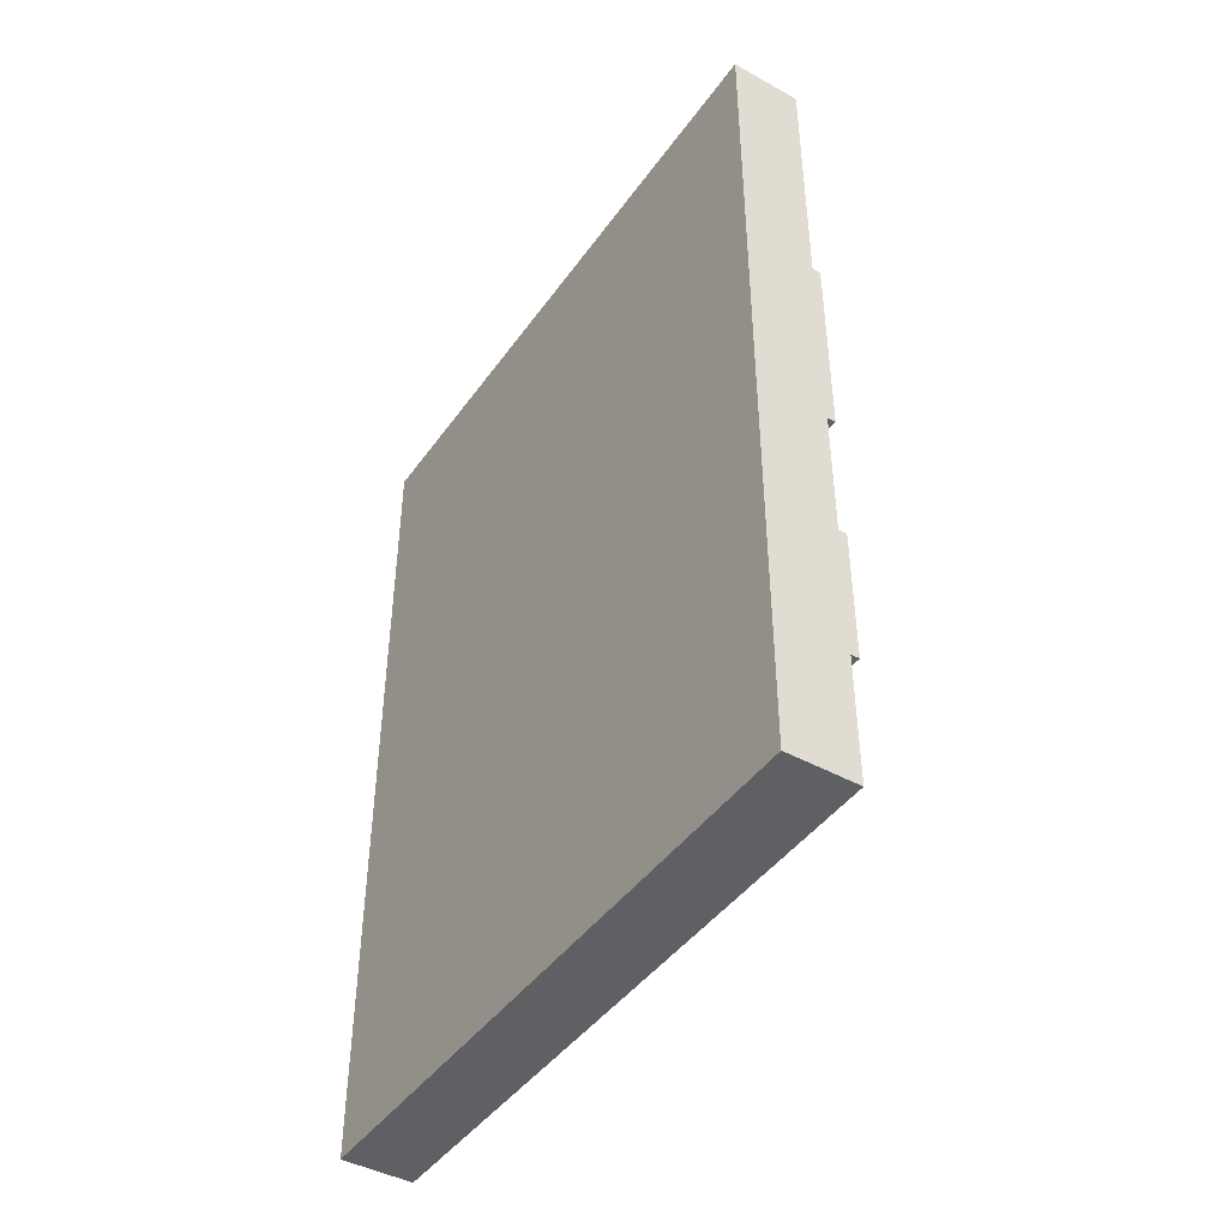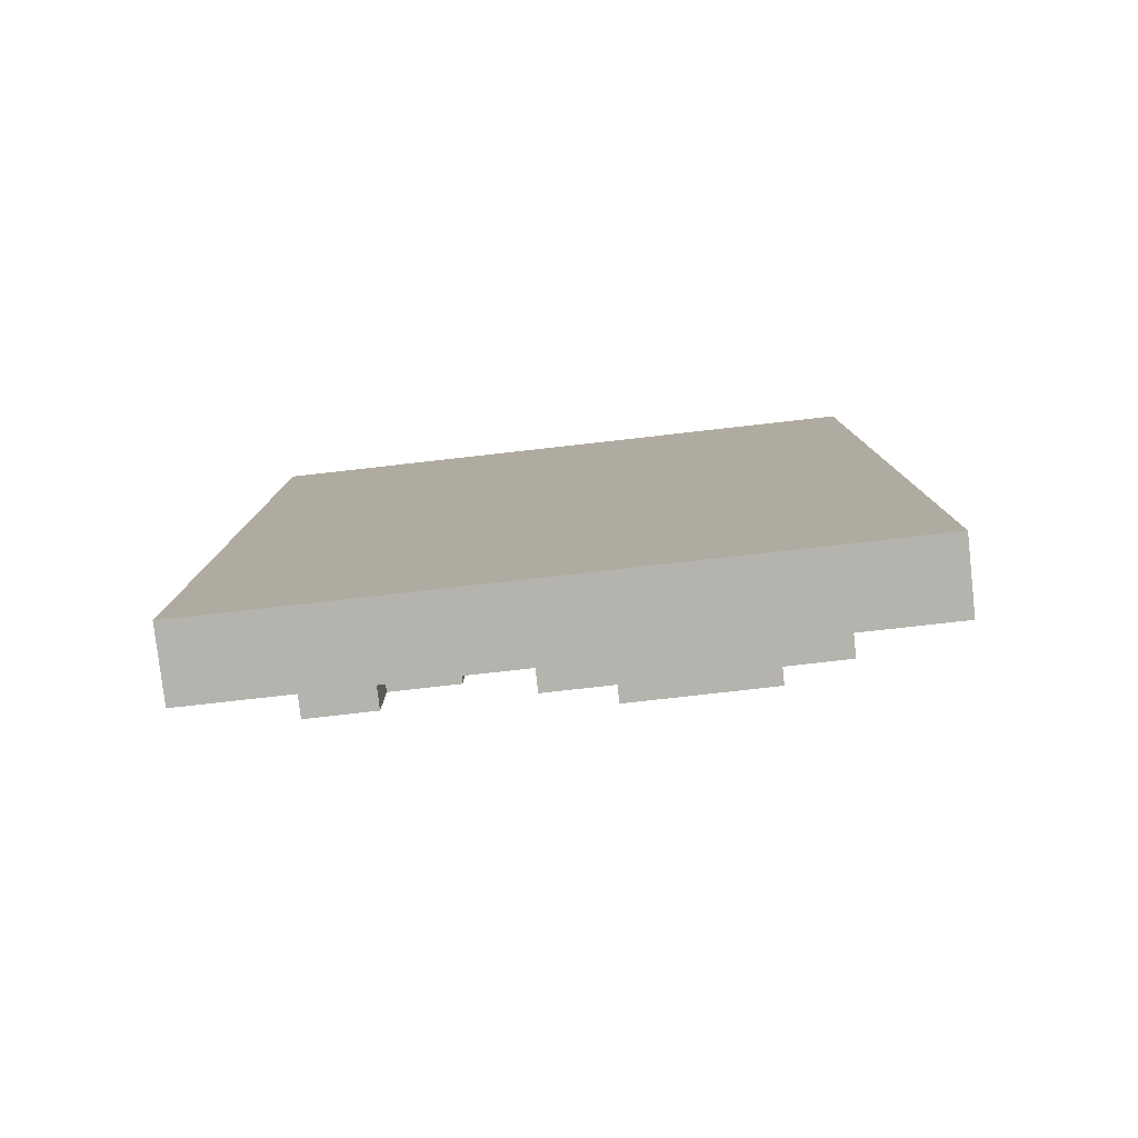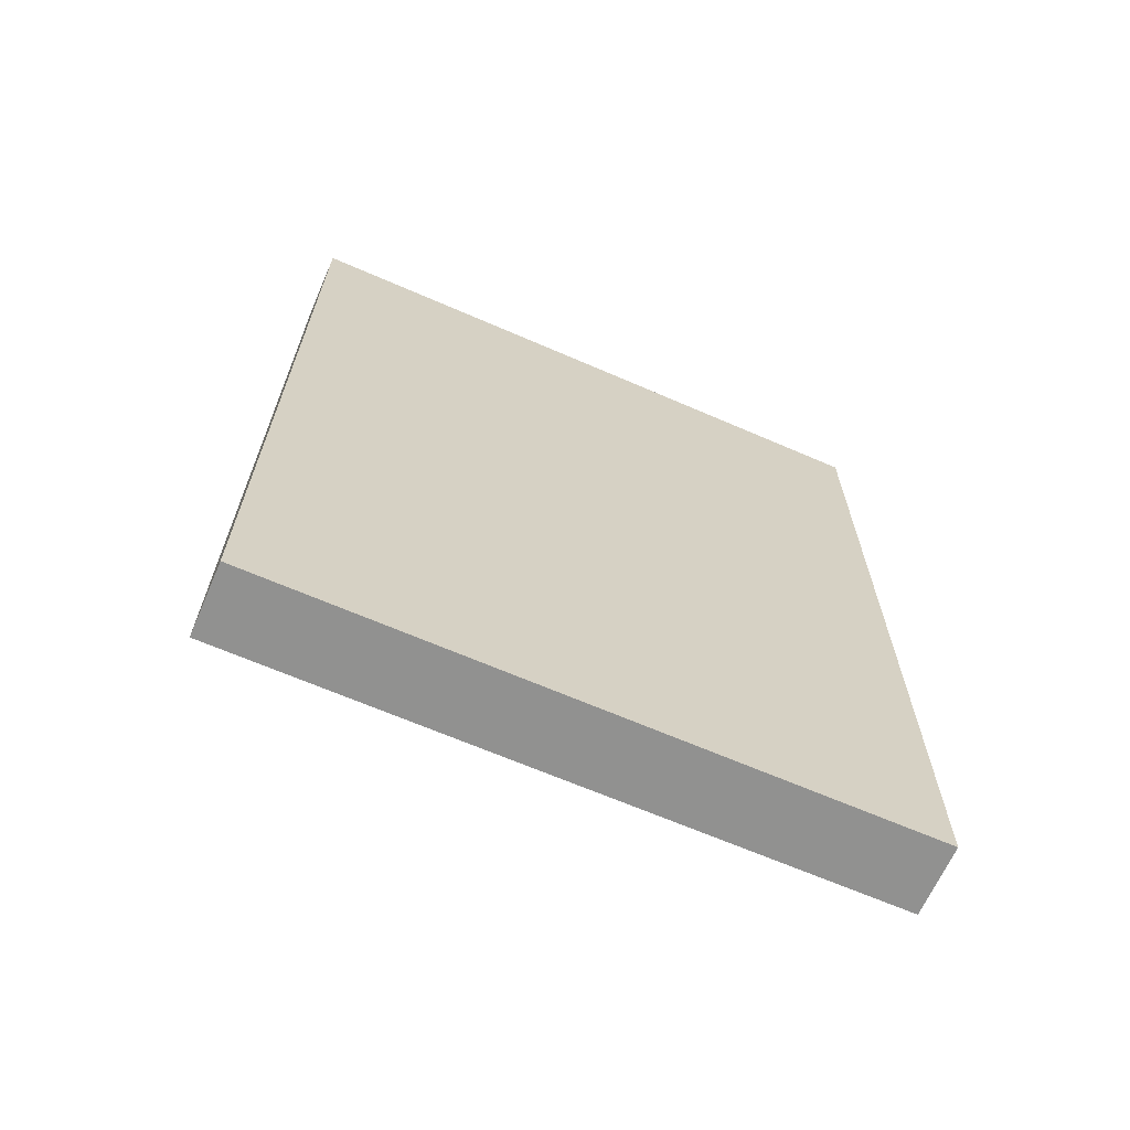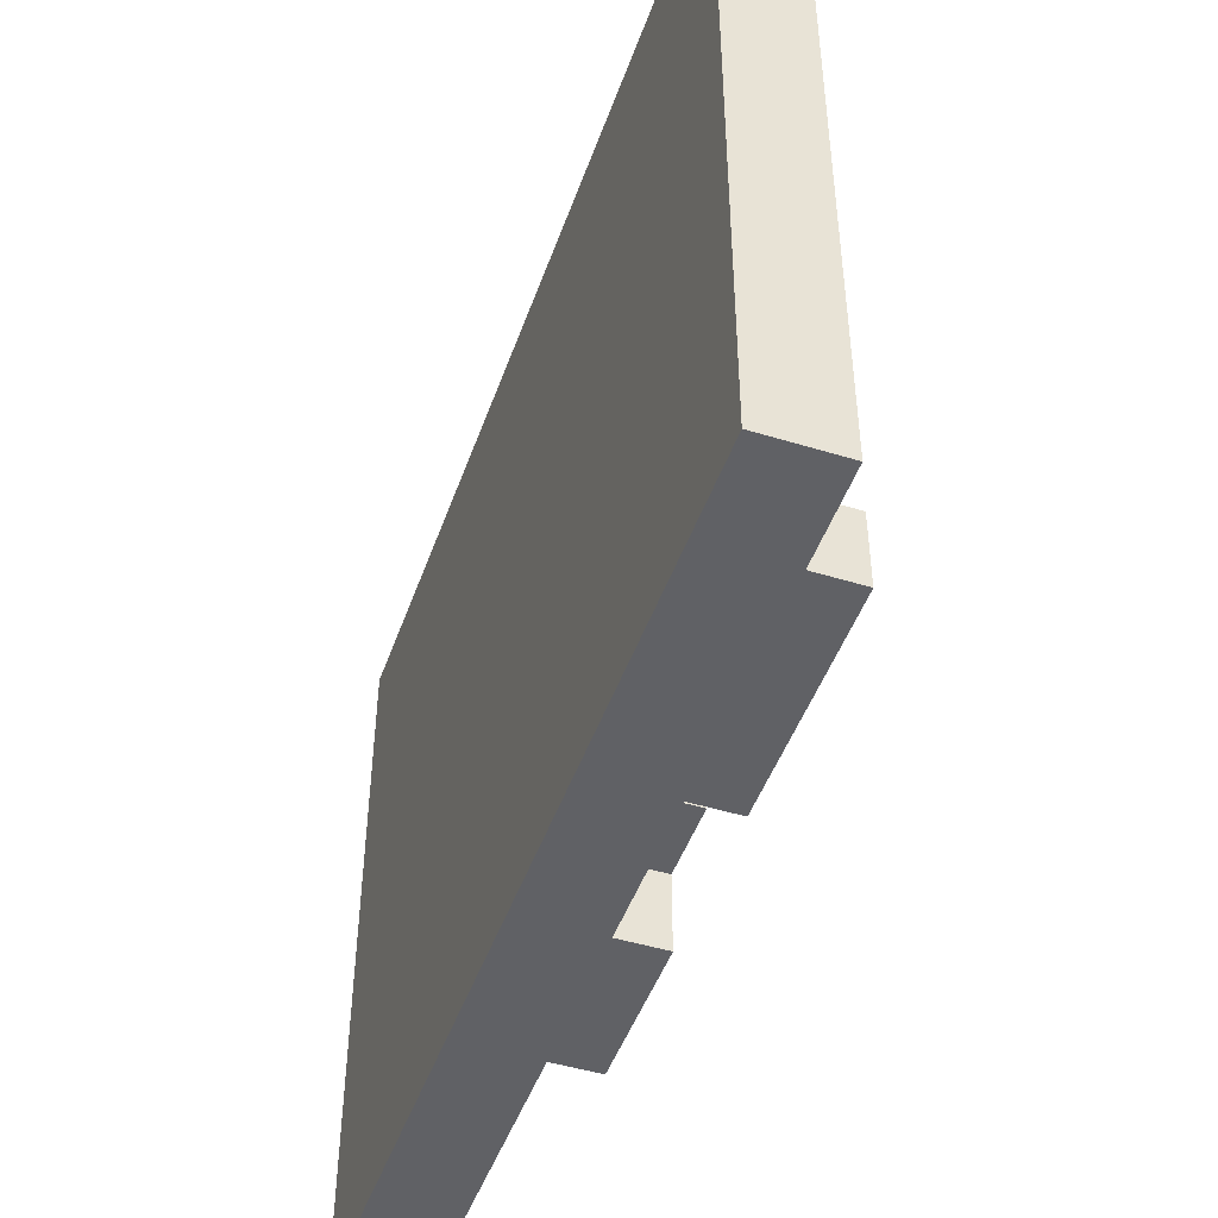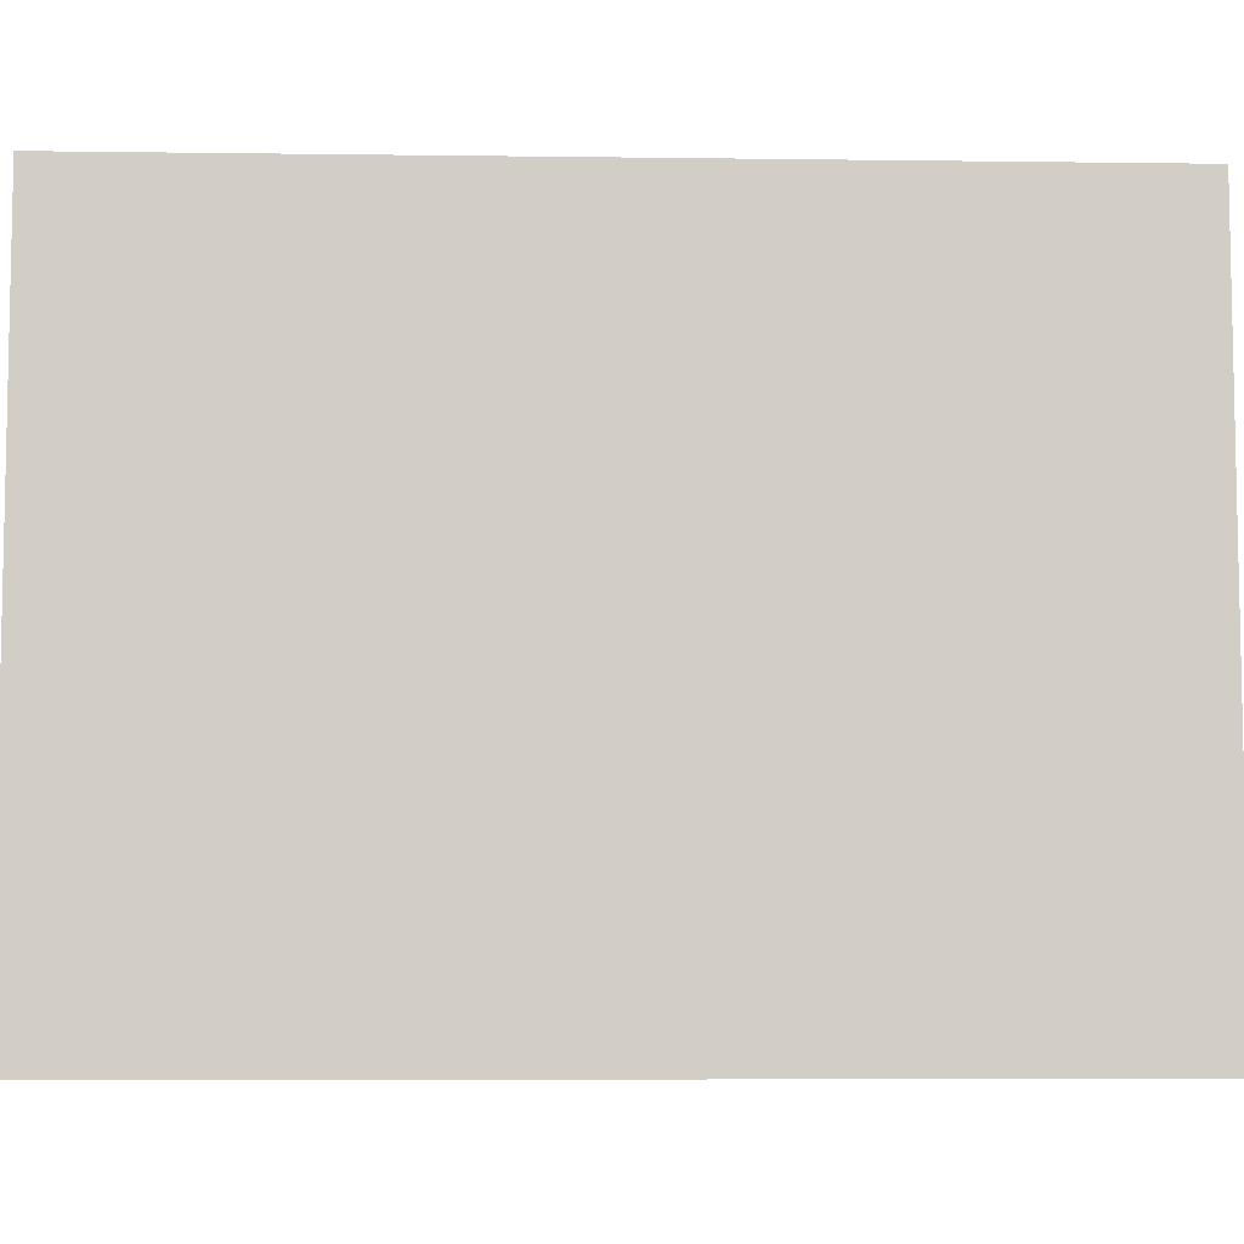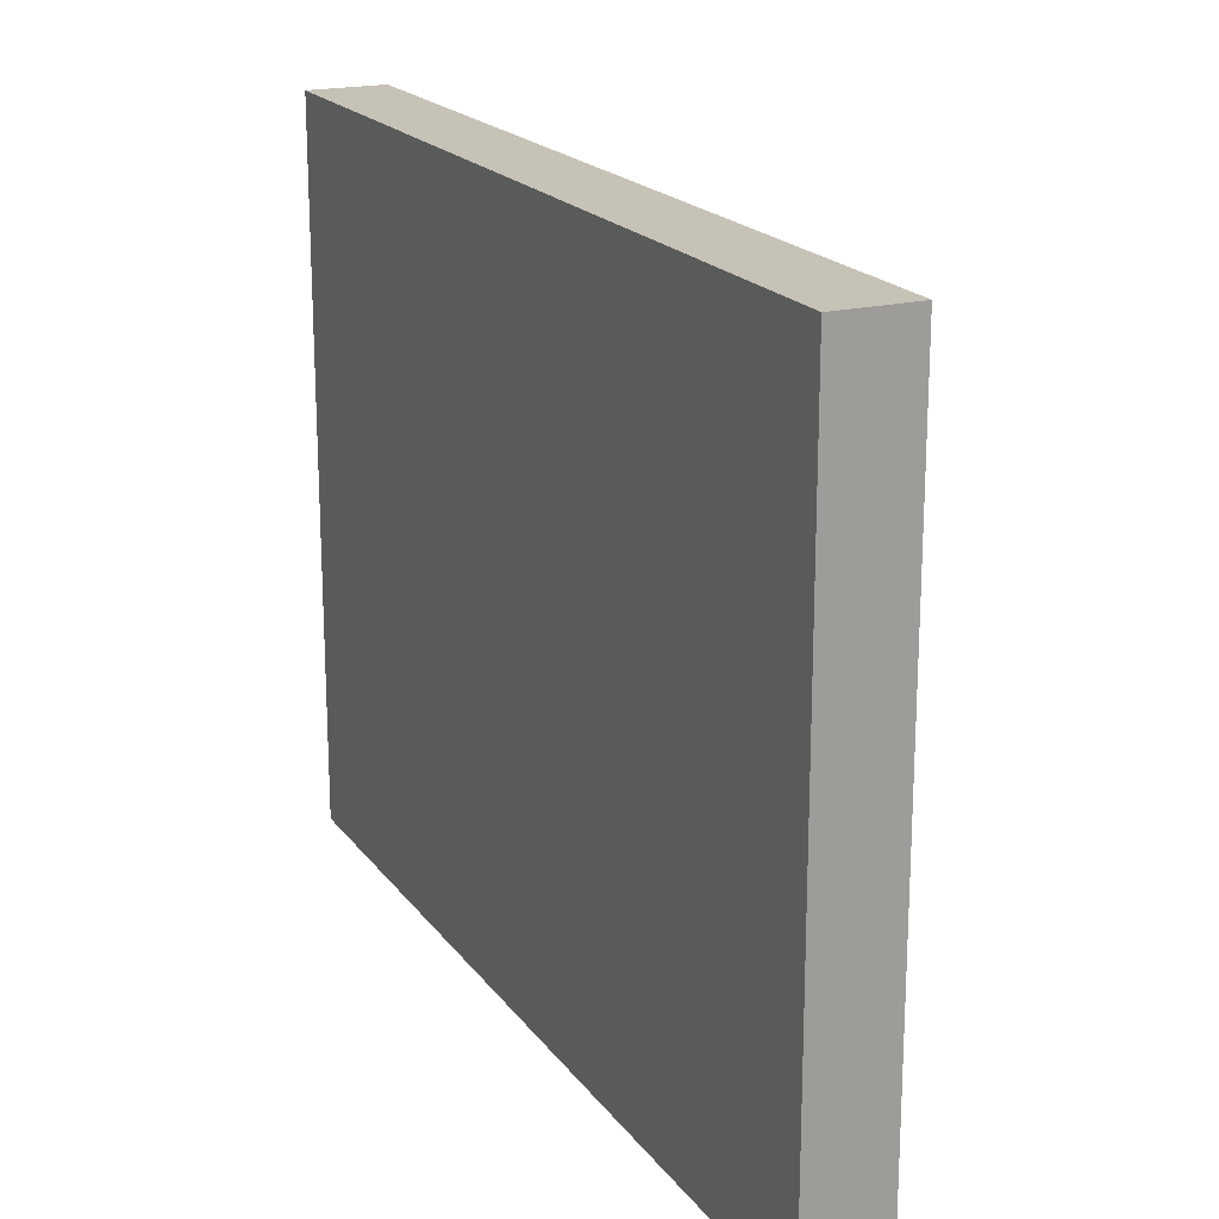
<metadata>
{"format":"obj","ext":"obj","renderer":"f3d","projection":"perspective","resolution":1024,"background":"white","views":[{"elev":-44.0,"azim":-33.0,"up":"+Z"},{"elev":-79.9,"azim":-83.6,"up":"+Z"},{"elev":-66.0,"azim":-113.6,"up":"+Z"},{"elev":-47.5,"azim":-19.1,"up":"+Y"},{"elev":-6.9,"azim":-92.2,"up":"+Y"},{"elev":19.3,"azim":-25.2,"up":"+Y"}]}
</metadata>
<code>
v -37 87 -9
v -37 87 -21
v -37 96 -9
v -37 96 -21
v -36 87 -9
v -36 87 -21
v -36 88 -11
v -36 88 -14
v -36 88 -16
v -36 88 -18
v -36 89 -11
v -36 89 -12
v -36 89 -13
v -36 89 -14
v -36 89 -15
v -36 89 -16
v -36 89 -18
v -36 89 -19
v -36 91 -16
v -36 91 -18
v -36 91 -19
v -36 92 -16
v -36 92 -18
v -36 93 -11
v -36 93 -12
v -36 93 -15
v -36 93 -16
v -36 93 -17
v -36 94 -11
v -36 94 -12
v -36 94 -16
v -36 94 -17
v -36 94 -18
v -36 95 -12
v -36 95 -13
v -36 95 -17
v -36 95 -18
v -36 96 -9
v -36 96 -21
v -35 88 -11
v -35 88 -14
v -35 88 -16
v -35 88 -18
v -35 89 -11
v -35 89 -12
v -35 89 -13
v -35 89 -14
v -35 89 -15
v -35 89 -16
v -35 89 -18
v -35 89 -19
v -35 91 -16
v -35 91 -18
v -35 91 -19
v -35 92 -16
v -35 92 -18
v -35 93 -11
v -35 93 -12
v -35 93 -15
v -35 93 -16
v -35 93 -17
v -35 94 -11
v -35 94 -12
v -35 94 -16
v -35 94 -17
v -35 94 -18
v -35 95 -12
v -35 95 -13
v -35 95 -17
v -35 95 -18
v -37 87 -9
v -37 96 -9
v -36 87 -9
v -36 96 -9
v -36 88 -11
v -36 89 -11
v -36 93 -11
v -36 94 -11
v -35 88 -11
v -35 89 -11
v -35 93 -11
v -35 94 -11
v -36 89 -12
v -36 93 -12
v -36 94 -12
v -36 95 -12
v -35 89 -12
v -35 93 -12
v -35 94 -12
v -35 95 -12
v -36 89 -15
v -36 93 -15
v -35 89 -15
v -35 93 -15
v -36 88 -16
v -36 89 -16
v -36 93 -16
v -36 94 -16
v -35 88 -16
v -35 89 -16
v -35 93 -16
v -35 94 -16
v -36 94 -17
v -36 95 -17
v -35 94 -17
v -35 95 -17
v -36 89 -18
v -36 91 -18
v -35 89 -18
v -35 91 -18
v -36 89 -13
v -36 95 -13
v -35 89 -13
v -35 95 -13
v -36 88 -14
v -36 89 -14
v -35 88 -14
v -35 89 -14
v -36 89 -16
v -36 91 -16
v -36 92 -16
v -36 93 -16
v -35 89 -16
v -35 91 -16
v -35 92 -16
v -35 93 -16
v -36 93 -17
v -36 94 -17
v -35 93 -17
v -35 94 -17
v -36 88 -18
v -36 89 -18
v -36 91 -18
v -36 92 -18
v -36 94 -18
v -36 95 -18
v -35 88 -18
v -35 89 -18
v -35 91 -18
v -35 92 -18
v -35 94 -18
v -35 95 -18
v -36 89 -19
v -36 91 -19
v -35 89 -19
v -35 91 -19
v -37 87 -21
v -37 96 -21
v -36 87 -21
v -36 96 -21
v -37 87 -9
v -36 87 -9
v -37 87 -21
v -36 87 -21
v -36 88 -11
v -35 88 -11
v -36 88 -14
v -35 88 -14
v -36 88 -16
v -35 88 -16
v -36 88 -18
v -35 88 -18
v -36 89 -15
v -35 89 -15
v -36 89 -16
v -35 89 -16
v -36 89 -18
v -35 89 -18
v -36 89 -19
v -35 89 -19
v -36 91 -16
v -35 91 -16
v -36 91 -18
v -35 91 -18
v -36 93 -11
v -35 93 -11
v -36 93 -12
v -35 93 -12
v -36 93 -16
v -35 93 -16
v -36 93 -17
v -35 93 -17
v -36 94 -17
v -35 94 -17
v -36 94 -18
v -35 94 -18
v -36 89 -11
v -35 89 -11
v -36 89 -12
v -35 89 -12
v -36 89 -13
v -35 89 -13
v -36 89 -14
v -35 89 -14
v -36 89 -16
v -35 89 -16
v -36 89 -18
v -35 89 -18
v -36 91 -18
v -35 91 -18
v -36 91 -19
v -35 91 -19
v -36 92 -16
v -35 92 -16
v -36 92 -18
v -35 92 -18
v -36 93 -15
v -35 93 -15
v -36 93 -16
v -35 93 -16
v -36 94 -11
v -35 94 -11
v -36 94 -12
v -35 94 -12
v -36 94 -16
v -35 94 -16
v -36 94 -17
v -35 94 -17
v -36 95 -12
v -35 95 -12
v -36 95 -13
v -35 95 -13
v -36 95 -17
v -35 95 -17
v -36 95 -18
v -35 95 -18
v -37 96 -9
v -36 96 -9
v -37 96 -21
v -36 96 -21
f 3 2 1
f 4 2 3
f 5 6 7
f 7 6 8
f 8 6 9
f 9 6 10
f 5 7 11
f 8 9 14
f 14 9 15
f 15 9 16
f 10 6 17
f 17 6 18
f 16 17 19
f 19 17 20
f 18 6 21
f 20 21 23
f 11 12 24
f 5 11 24
f 24 12 25
f 13 14 26
f 14 15 26
f 22 23 27
f 27 23 28
f 5 24 29
f 26 27 31
f 28 23 32
f 23 21 33
f 32 23 33
f 29 30 34
f 13 26 35
f 31 32 35
f 26 31 35
f 35 32 36
f 33 21 37
f 29 34 38
f 36 37 38
f 5 29 38
f 35 36 38
f 34 35 38
f 21 6 39
f 38 37 39
f 37 21 39
f 40 41 44
f 44 41 45
f 45 41 46
f 46 41 47
f 42 43 49
f 49 43 50
f 48 49 52
f 50 51 53
f 53 51 54
f 48 52 55
f 52 53 55
f 55 53 56
f 45 46 58
f 48 55 59
f 59 55 60
f 57 58 62
f 58 46 63
f 62 58 63
f 60 61 64
f 64 61 65
f 63 46 67
f 67 46 68
f 65 66 69
f 69 66 70
f 73 72 71
f 74 72 73
f 79 76 75
f 80 76 79
f 81 78 77
f 82 78 81
f 87 84 83
f 88 84 87
f 89 86 85
f 90 86 89
f 93 92 91
f 94 92 93
f 99 96 95
f 100 96 99
f 101 98 97
f 102 98 101
f 105 104 103
f 106 104 105
f 109 108 107
f 110 108 109
f 111 112 113
f 113 112 114
f 115 116 117
f 117 116 118
f 119 120 123
f 123 120 124
f 121 122 125
f 125 122 126
f 127 128 129
f 129 128 130
f 131 132 137
f 137 132 138
f 133 134 139
f 139 134 140
f 135 136 141
f 141 136 142
f 143 144 145
f 145 144 146
f 147 148 149
f 149 148 150
f 153 152 151
f 154 152 153
f 157 156 155
f 158 156 157
f 161 160 159
f 162 160 161
f 165 164 163
f 166 164 165
f 169 168 167
f 170 168 169
f 173 172 171
f 174 172 173
f 177 176 175
f 178 176 177
f 181 180 179
f 182 180 181
f 185 184 183
f 186 184 185
f 187 188 189
f 189 188 190
f 191 192 193
f 193 192 194
f 195 196 197
f 197 196 198
f 199 200 201
f 201 200 202
f 203 204 205
f 205 204 206
f 207 208 209
f 209 208 210
f 211 212 213
f 213 212 214
f 215 216 217
f 217 216 218
f 219 220 221
f 221 220 222
f 223 224 225
f 225 224 226
f 227 228 229
f 229 228 230

</code>
